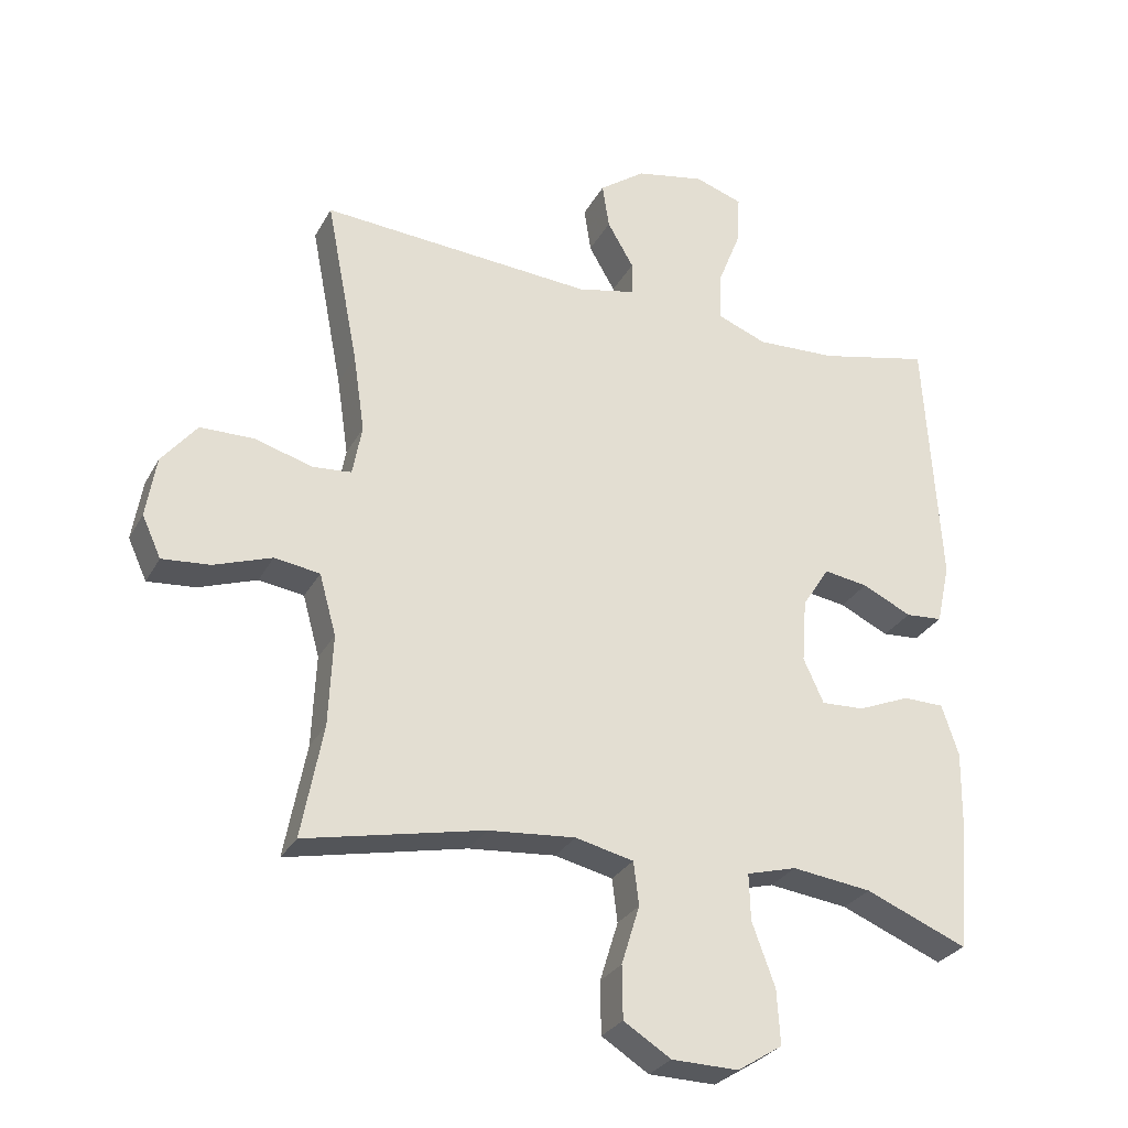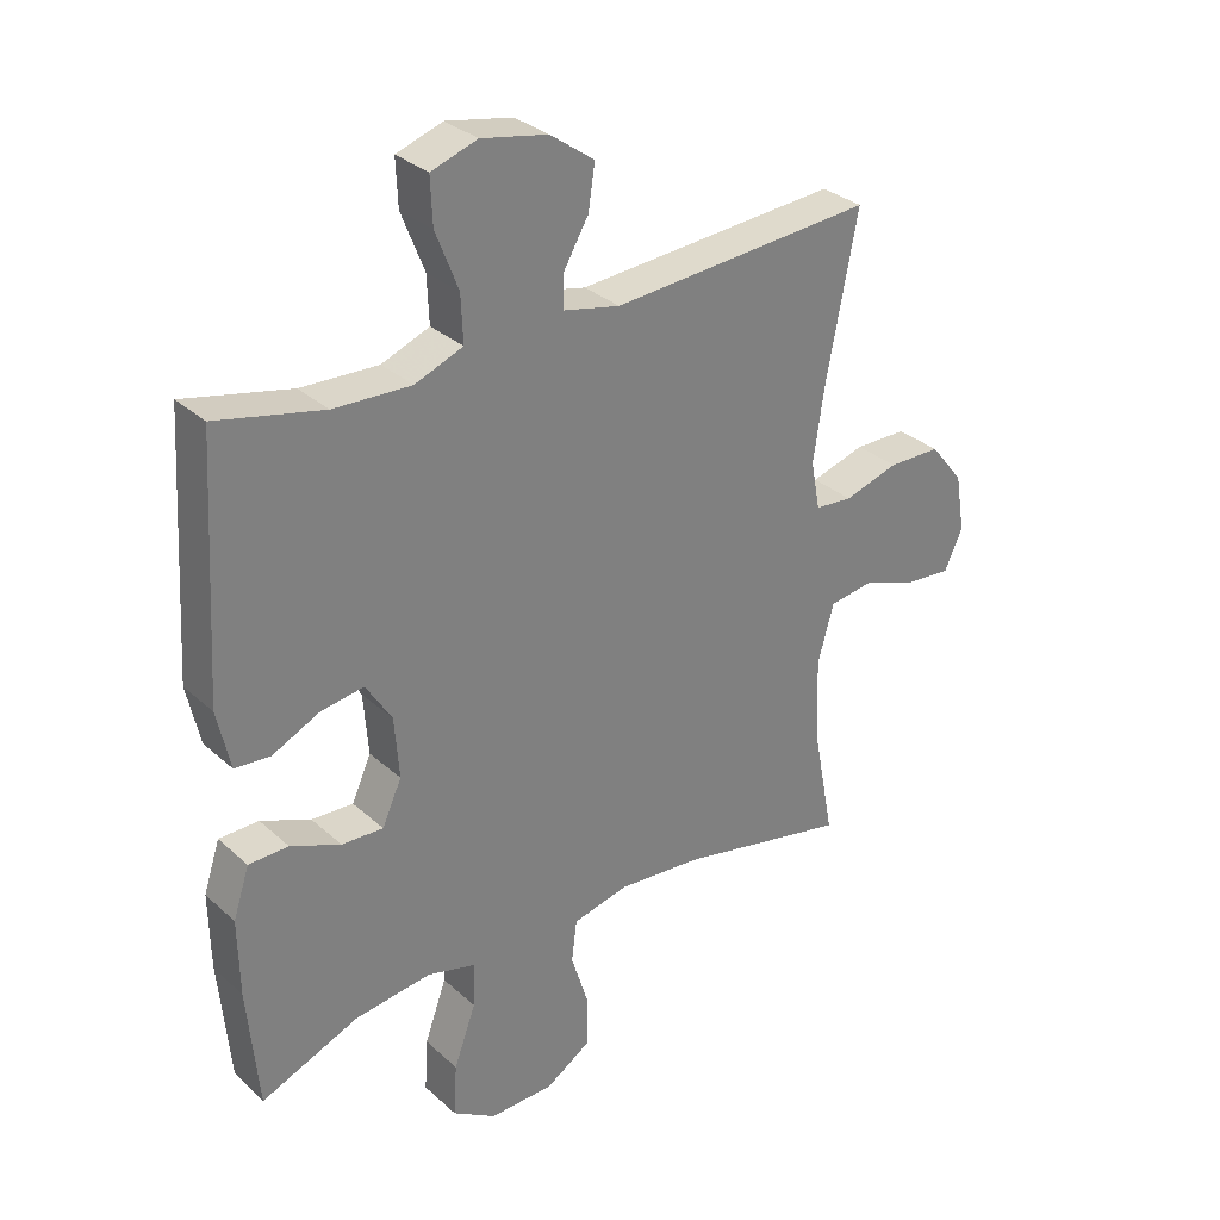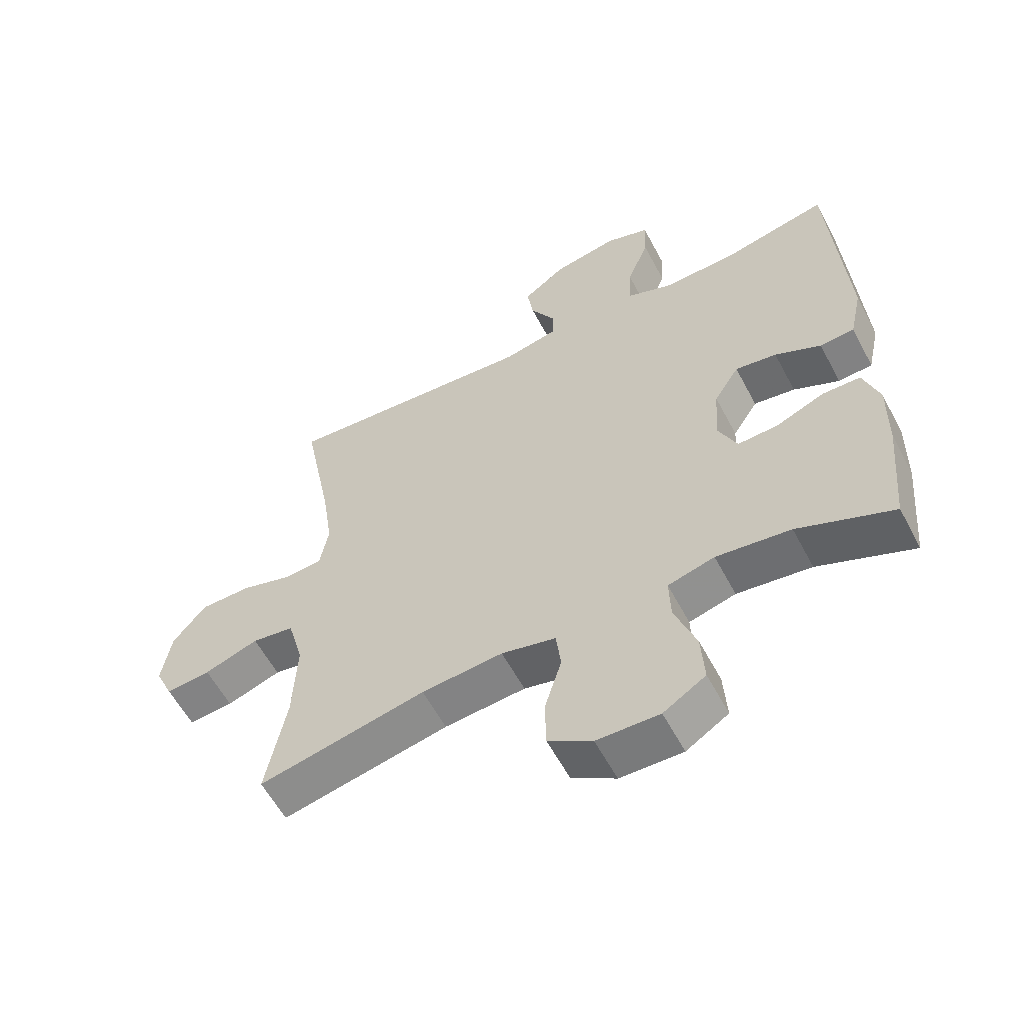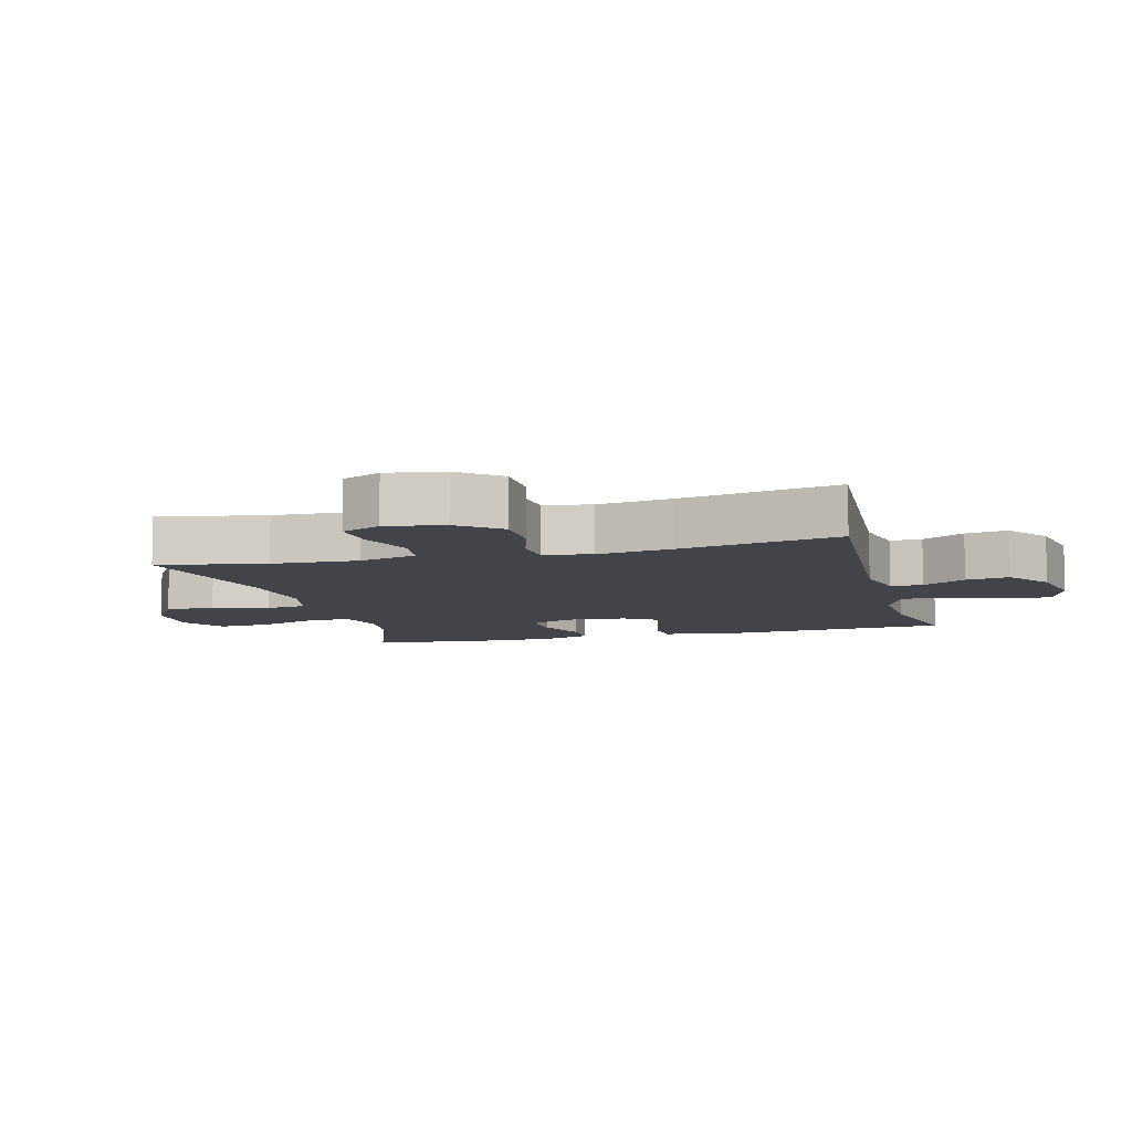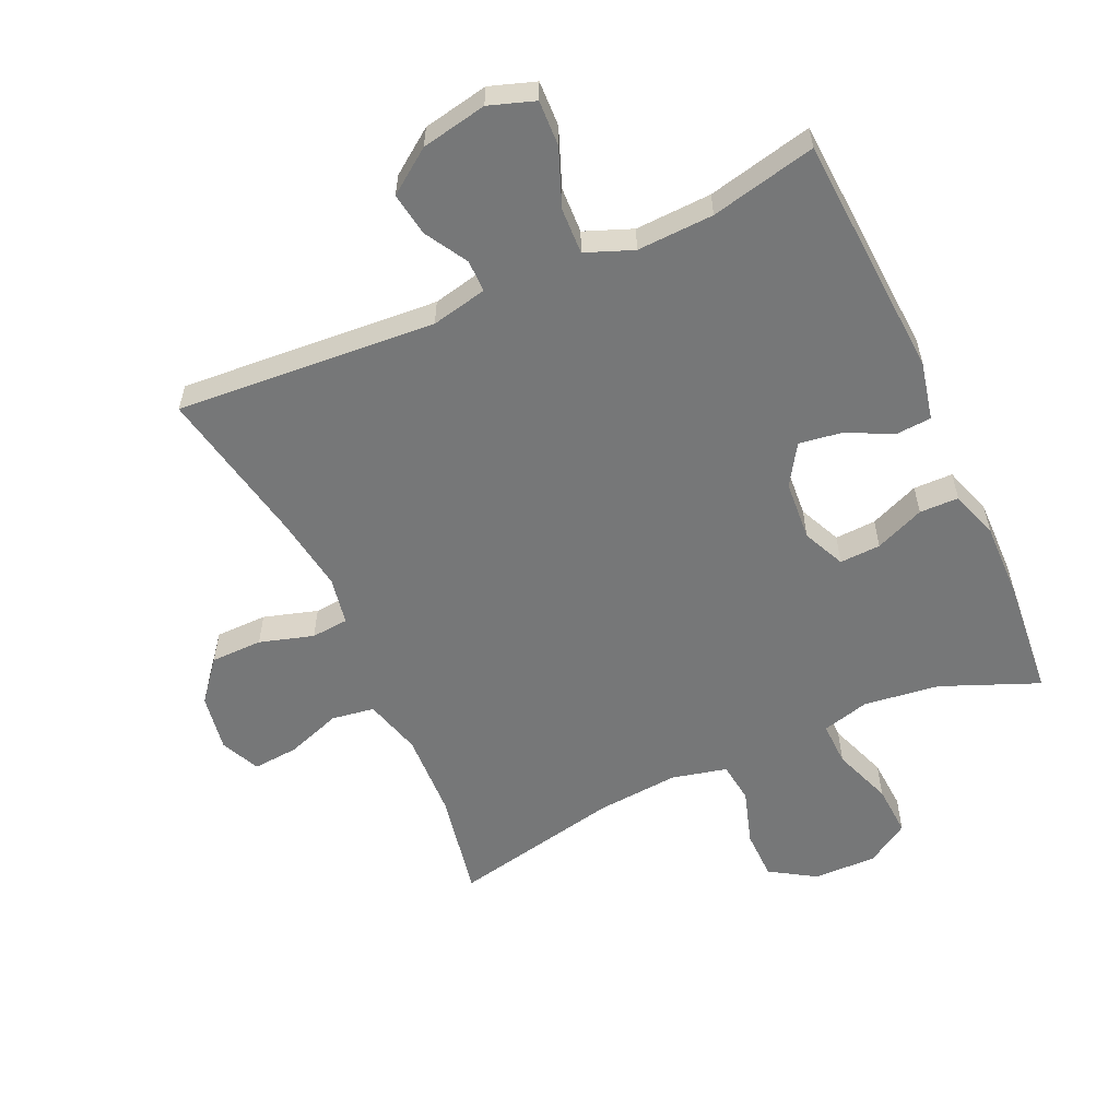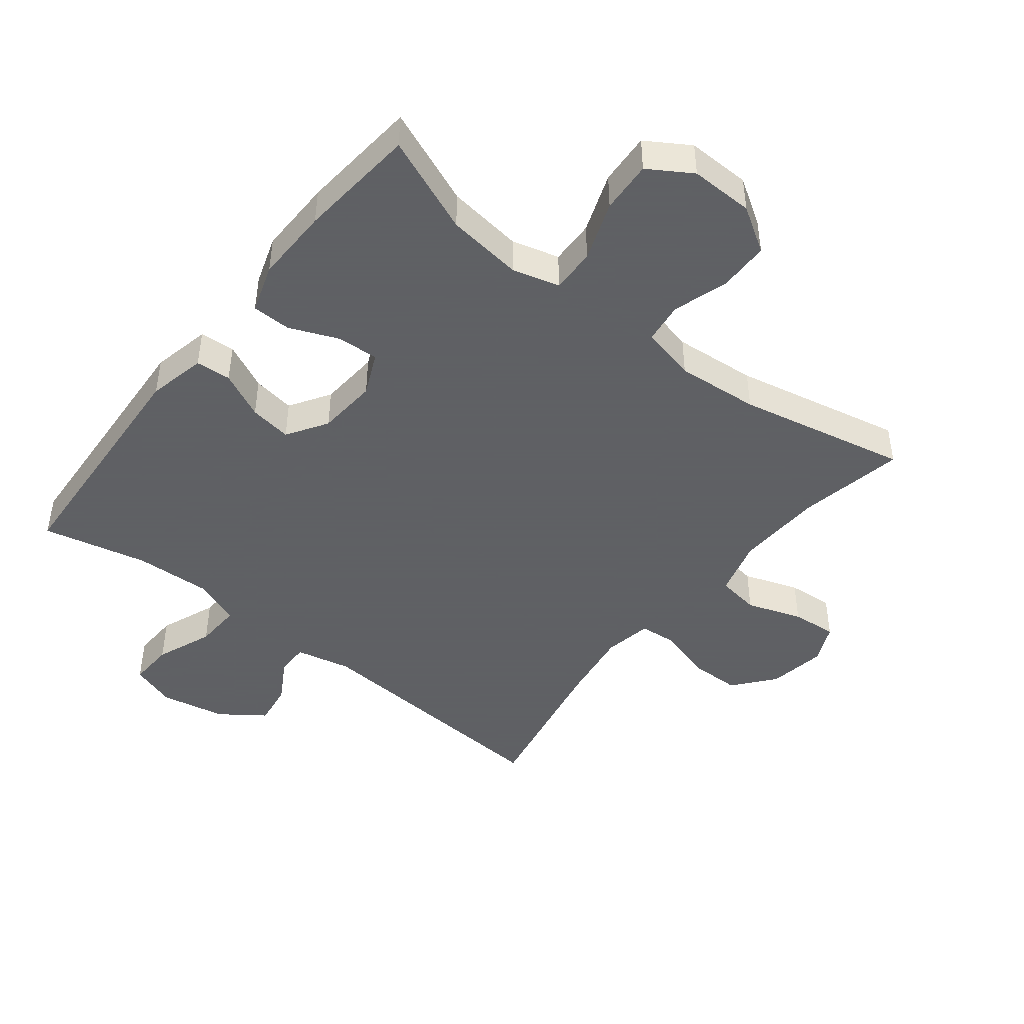
<metadata>
{"format":"obj","ext":"obj","renderer":"f3d","projection":"perspective","resolution":1024,"background":"white","views":[{"elev":-28.6,"azim":-23.7,"up":"+Z"},{"elev":31.1,"azim":141.6,"up":"+Z"},{"elev":-58.6,"azim":27.8,"up":"+Z"},{"elev":-8.4,"azim":-75.0,"up":"+Y"},{"elev":-57.0,"azim":24.4,"up":"+Y"},{"elev":-45.3,"azim":141.7,"up":"+Y"}]}
</metadata>
<code>
v -0.5 0.07 0.5
v -0.095 0.07 0.471
v -0.008 0.07 0.49
v -0.008 0.07 0.54
v -0.047 0.07 0.607
v -0.057 0.07 0.674
v 0.011 0.07 0.723
v 0.113 0.07 0.743
v 0.184 0.07 0.719
v 0.181 0.07 0.648
v 0.146 0.07 0.559
v 0.143 0.07 0.487
v 0.217 0.07 0.458
v 0.336 0.07 0.463
v 0.5 0.07 0.5
v 0.523 0.07 0.119
v 0.503 0.07 0.028
v 0.448 0.07 0.024
v 0.375 0.07 0.059
v 0.309 0.07 0.069
v 0.269 0.07 0.006
v 0.262 0.07 -0.088
v 0.292 0.07 -0.154
v 0.356 0.07 -0.151
v 0.433 0.07 -0.119
v 0.494 0.07 -0.12
v 0.519 0.07 -0.196
v 0.517 0.07 -0.314
v 0.5 0.07 -0.5
v 0.349 0.07 -0.438
v 0.231 0.07 -0.423
v 0.157 0.07 -0.443
v 0.159 0.07 -0.512
v 0.193 0.07 -0.605
v 0.198 0.07 -0.686
v 0.131 0.07 -0.728
v 0.032 0.07 -0.726
v -0.038 0.07 -0.682
v -0.039 0.07 -0.604
v -0.012 0.07 -0.517
v -0.02 0.07 -0.453
v -0.106 0.07 -0.433
v -0.235 0.07 -0.444
v -0.5 0.07 -0.5
v -0.468 0.07 -0.333
v -0.462 0.07 -0.198
v -0.487 0.07 -0.108
v -0.554 0.07 -0.098
v -0.64 0.07 -0.128
v -0.711 0.07 -0.134
v -0.739 0.07 -0.073
v -0.724 0.07 0.017
v -0.672 0.07 0.081
v -0.591 0.07 0.082
v -0.507 0.07 0.057
v -0.449 0.07 0.062
v -0.435 0.07 0.137
v -0.452 0.07 0.252
v -0.5 0 0.5
v -0.095 0 0.471
v -0.008 0 0.49
v -0.008 0 0.54
v -0.047 0 0.607
v -0.057 0 0.674
v 0.011 0 0.723
v 0.113 0 0.743
v 0.184 0 0.719
v 0.181 0 0.648
v 0.146 0 0.559
v 0.143 0 0.487
v 0.217 0 0.458
v 0.336 0 0.463
v 0.5 0 0.5
v 0.523 0 0.119
v 0.503 0 0.028
v 0.448 0 0.024
v 0.375 0 0.059
v 0.309 0 0.069
v 0.269 0 0.006
v 0.262 0 -0.088
v 0.292 0 -0.154
v 0.356 0 -0.151
v 0.433 0 -0.119
v 0.494 0 -0.12
v 0.519 0 -0.196
v 0.517 0 -0.314
v 0.5 0 -0.5
v 0.349 0 -0.438
v 0.231 0 -0.423
v 0.157 0 -0.443
v 0.159 0 -0.512
v 0.193 0 -0.605
v 0.198 0 -0.686
v 0.131 0 -0.728
v 0.032 0 -0.726
v -0.038 0 -0.682
v -0.039 0 -0.604
v -0.012 0 -0.517
v -0.02 0 -0.453
v -0.106 0 -0.433
v -0.235 0 -0.444
v -0.5 0 -0.5
v -0.468 0 -0.333
v -0.462 0 -0.198
v -0.487 0 -0.108
v -0.554 0 -0.098
v -0.64 0 -0.128
v -0.711 0 -0.134
v -0.739 0 -0.073
v -0.724 0 0.017
v -0.672 0 0.081
v -0.591 0 0.082
v -0.507 0 0.057
v -0.449 0 0.062
v -0.435 0 0.137
v -0.452 0 0.252
f 52 53 54 55
f 52 55 56
f 51 52 56
f 48 49 50 51
f 48 51 56
f 47 48 56
f 46 47 56
f 45 46 56 57
f 43 44 45
f 42 43 45 57
f 37 38 39 40
f 37 40 41
f 36 37 41
f 33 34 35 36
f 32 33 36 41
f 31 32 41 42
f 27 28 29 30
f 27 30 31
f 24 25 26 27
f 23 24 27 31
f 22 23 31 42
f 16 17 18 19
f 14 15 16 19
f 13 14 19 20
f 12 13 20 21
f 8 9 10 11
f 8 11 12
f 7 8 12
f 4 5 6 7
f 3 4 7 12
f 2 3 12 21
f 58 1 2 21
f 42 57 58
f 21 22 42 58
f 113 112 111 110
f 114 113 110
f 114 110 109
f 109 108 107 106
f 114 109 106
f 114 106 105
f 114 105 104
f 115 114 104 103
f 103 102 101
f 115 103 101 100
f 98 97 96 95
f 99 98 95
f 99 95 94
f 94 93 92 91
f 99 94 91 90
f 100 99 90 89
f 88 87 86 85
f 89 88 85
f 85 84 83 82
f 89 85 82 81
f 100 89 81 80
f 77 76 75 74
f 77 74 73 72
f 78 77 72 71
f 79 78 71 70
f 69 68 67 66
f 70 69 66
f 70 66 65
f 65 64 63 62
f 70 65 62 61
f 79 70 61 60
f 79 60 59 116
f 116 115 100
f 116 100 80 79
f 1 59 60 2
f 2 60 61 3
f 3 61 62 4
f 4 62 63 5
f 5 63 64 6
f 6 64 65 7
f 7 65 66 8
f 8 66 67 9
f 9 67 68 10
f 10 68 69 11
f 11 69 70 12
f 12 70 71 13
f 13 71 72 14
f 14 72 73 15
f 15 73 74 16
f 16 74 75 17
f 17 75 76 18
f 18 76 77 19
f 19 77 78 20
f 20 78 79 21
f 21 79 80 22
f 22 80 81 23
f 23 81 82 24
f 24 82 83 25
f 25 83 84 26
f 26 84 85 27
f 27 85 86 28
f 28 86 87 29
f 29 87 88 30
f 30 88 89 31
f 31 89 90 32
f 32 90 91 33
f 33 91 92 34
f 34 92 93 35
f 35 93 94 36
f 36 94 95 37
f 37 95 96 38
f 38 96 97 39
f 39 97 98 40
f 40 98 99 41
f 41 99 100 42
f 42 100 101 43
f 43 101 102 44
f 44 102 103 45
f 45 103 104 46
f 46 104 105 47
f 47 105 106 48
f 48 106 107 49
f 49 107 108 50
f 50 108 109 51
f 51 109 110 52
f 52 110 111 53
f 53 111 112 54
f 54 112 113 55
f 55 113 114 56
f 56 114 115 57
f 57 115 116 58
f 58 116 59 1

</code>
